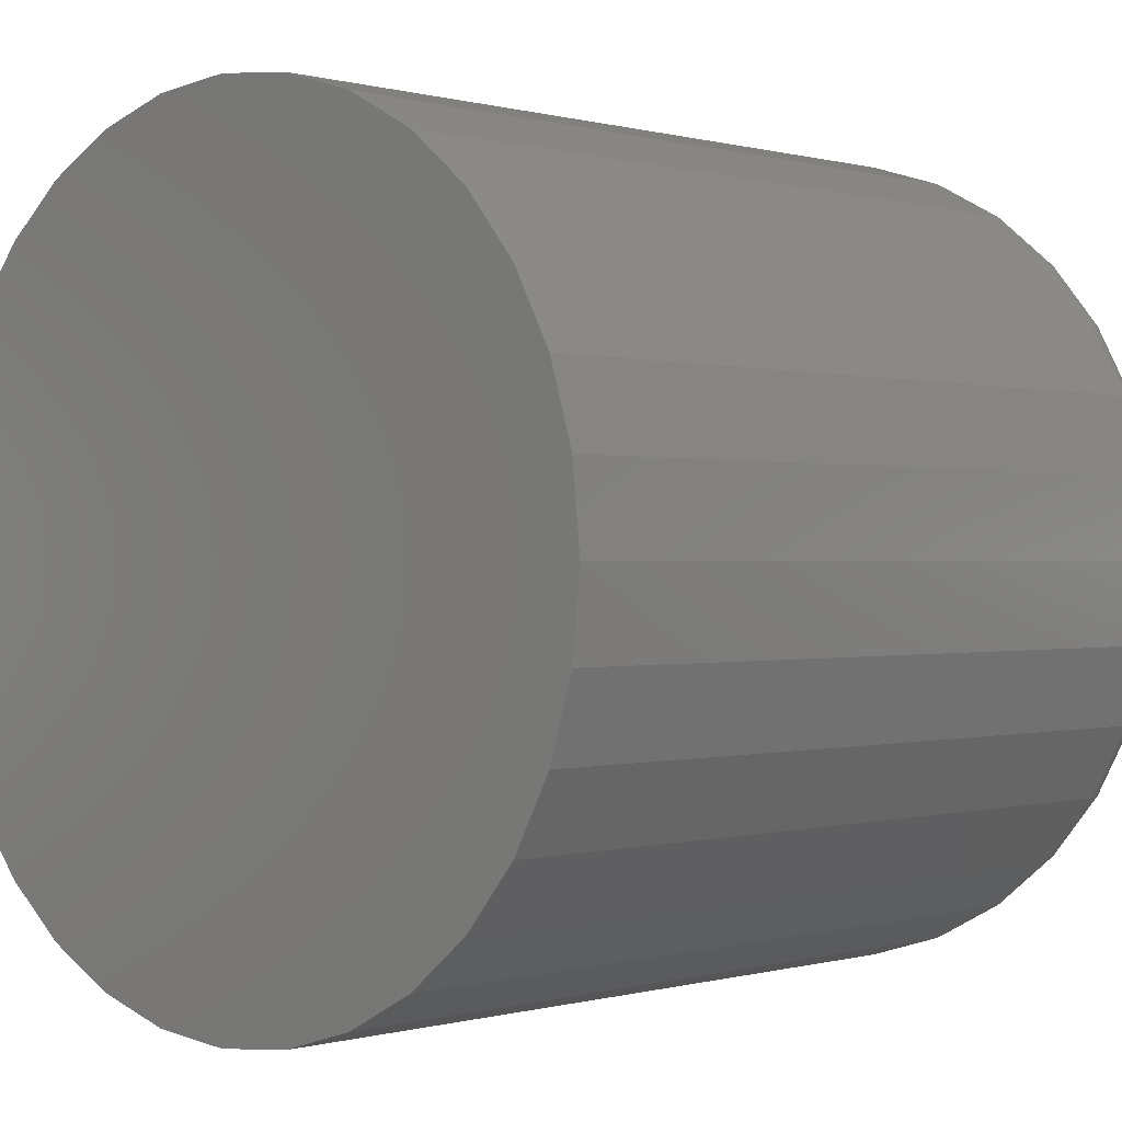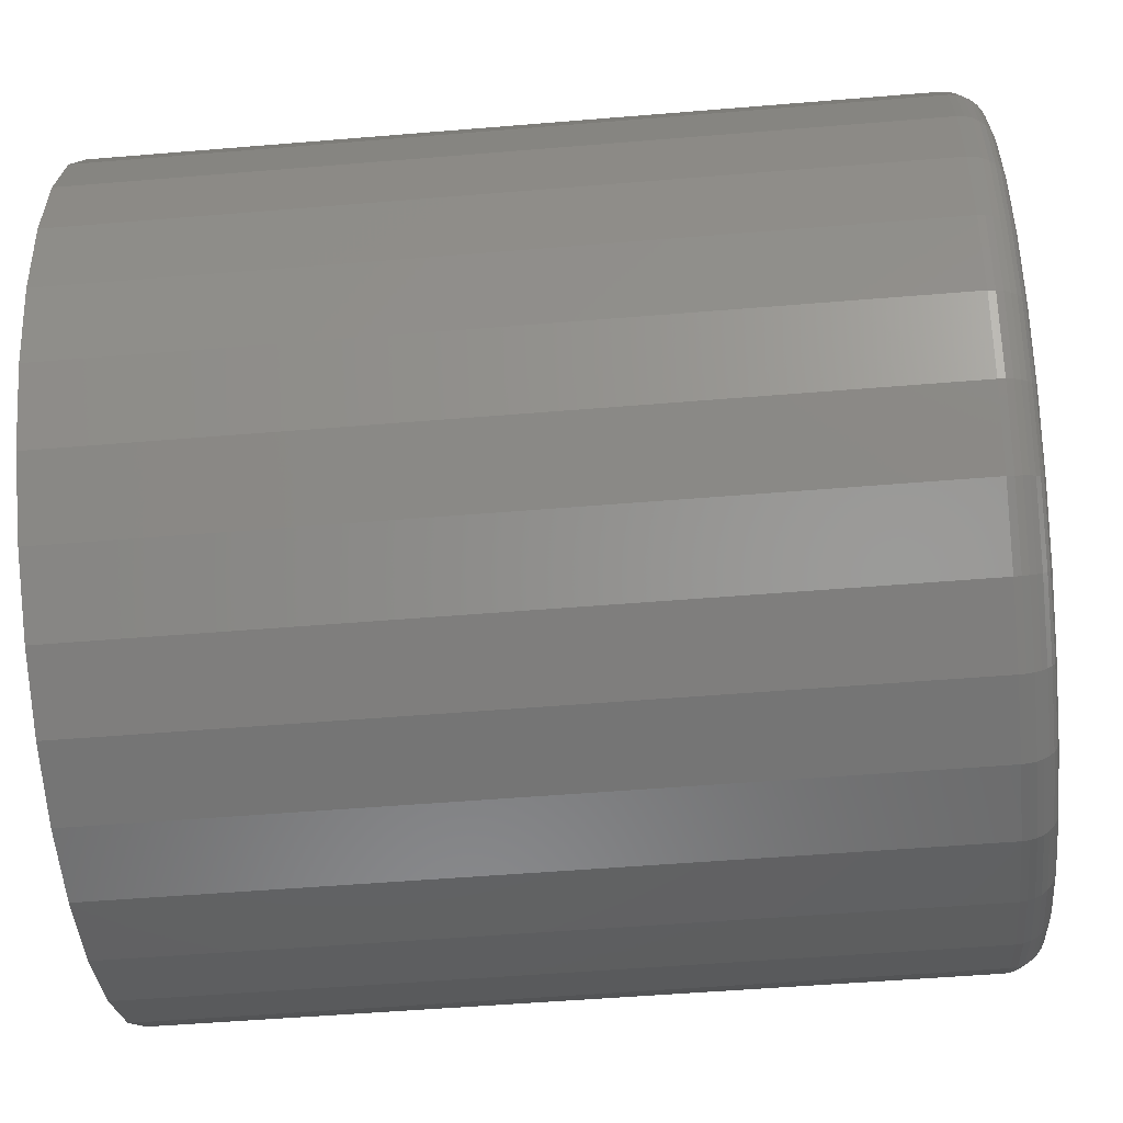
<metadata>
{"format":"stl","ext":"stl","renderer":"f3d","projection":"perspective","resolution":1024,"background":"white","views":[{"elev":0.0,"azim":43.1,"up":"+Z"},{"elev":-50.9,"azim":95.2,"up":"+Z"}]}
</metadata>
<code>
# stl→obj: 320 verts, 636 faces
v 0.006579 7.012e-17 0.3372
v 0.07236 7.742e-17 0.3307
v -0.0592 6.282e-17 0.3307
v 0.006579 7.012e-17 -0.3372
v -0.0592 6.282e-17 -0.3307
v 0.07236 7.742e-17 -0.3307
v -0.1225 5.579e-17 -0.3115
v 0.1356 8.444e-17 -0.3115
v -0.1807 4.932e-17 -0.2803
v 0.1939 9.092e-17 -0.2803
v -0.2318 4.365e-17 -0.2384
v 0.245 9.659e-17 -0.2384
v -0.2738 3.899e-17 -0.1873
v 0.2869 1.012e-16 -0.1873
v -0.3049 3.554e-17 -0.129
v 0.3181 1.047e-16 -0.129
v -0.3241 3.341e-17 -0.06578
v 0.3373 1.068e-16 -0.06578
v -0.3306 3.269e-17 -1.404e-16
v 0.3438 1.076e-16 -4.553e-16
v -0.3241 3.341e-17 0.06578
v 0.3373 1.068e-16 0.06578
v -0.3049 3.554e-17 0.129
v 0.3181 1.047e-16 0.129
v -0.2738 3.899e-17 0.1873
v 0.2869 1.012e-16 0.1873
v -0.2318 4.365e-17 0.2384
v 0.245 9.659e-17 0.2384
v -0.1807 4.932e-17 0.2803
v 0.1939 9.092e-17 0.2803
v -0.1225 5.579e-17 0.3115
v 0.1356 8.444e-17 0.3115
v 0.375 -0.03125 -4.787e-16
v 0.375 -0.75 -6.123e-17
v 0.3679 -0.03125 -0.07188
v 0.3679 -0.75 -0.07188
v 0.347 -0.03125 -0.141
v 0.347 -0.75 -0.141
v 0.3129 -0.03125 -0.2047
v 0.3129 -0.75 -0.2047
v 0.2671 -0.03125 -0.2605
v 0.2671 -0.75 -0.2605
v 0.2113 -0.03125 -0.3063
v 0.2113 -0.75 -0.3063
v 0.1476 -0.03125 -0.3404
v 0.1476 -0.75 -0.3404
v 0.07845 -0.03125 -0.3613
v 0.07845 -0.75 -0.3613
v 0.006579 -0.03125 -0.3684
v 0.006579 -0.75 -0.3684
v -0.0653 -0.03125 -0.3613
v -0.0653 -0.75 -0.3613
v -0.1344 -0.03125 -0.3404
v -0.1344 -0.75 -0.3404
v -0.1981 -0.03125 -0.3063
v -0.1981 -0.75 -0.3063
v -0.2539 -0.03125 -0.2605
v -0.2539 -0.75 -0.2605
v -0.2998 -0.03125 -0.2047
v -0.2998 -0.75 -0.2047
v -0.3338 -0.03125 -0.141
v -0.3338 -0.75 -0.141
v -0.3548 -0.03125 -0.07188
v -0.3548 -0.75 -0.07188
v -0.3618 -0.03125 2.9e-17
v -0.3618 -0.75 2.9e-17
v -0.3548 -0.03125 0.07188
v -0.3548 -0.75 0.07188
v -0.3338 -0.03125 0.141
v -0.3338 -0.75 0.141
v -0.2998 -0.03125 0.2047
v -0.2998 -0.75 0.2047
v -0.2539 -0.03125 0.2605
v -0.2539 -0.75 0.2605
v -0.1981 -0.03125 0.3063
v -0.1981 -0.75 0.3063
v -0.1344 -0.03125 0.3404
v -0.1344 -0.75 0.3404
v -0.0653 -0.03125 0.3613
v -0.0653 -0.75 0.3613
v 0.006579 -0.03125 0.3684
v 0.006579 -0.75 0.3684
v 0.07845 -0.03125 0.3613
v 0.07845 -0.75 0.3613
v 0.1476 -0.03125 0.3404
v 0.1476 -0.75 0.3404
v 0.2113 -0.03125 0.3063
v 0.2113 -0.75 0.3063
v 0.2671 -0.03125 0.2605
v 0.2671 -0.75 0.2605
v 0.3129 -0.03125 0.2047
v 0.3129 -0.75 0.2047
v 0.347 -0.03125 0.141
v 0.347 -0.75 0.141
v 0.3679 -0.03125 0.07188
v 0.3679 -0.75 0.07188
v -0.3612 -0.02515 -1.666e-16
v -0.3542 -0.02515 0.07176
v -0.3595 -0.01929 -1.666e-16
v -0.3524 -0.01929 0.07141
v -0.3566 -0.01389 -1.666e-16
v -0.3496 -0.01389 0.07085
v -0.3527 -0.009153 -1.388e-16
v -0.3458 -0.009153 0.07009
v -0.348 -0.005267 -1.389e-16
v -0.3411 -0.005267 0.06917
v -0.3426 -0.002379 -1.389e-16
v -0.3358 -0.002379 0.06811
v -0.3367 -0.0006005 -1.389e-16
v -0.3301 -0.0006005 0.06697
v 0.3673 -0.02515 0.07176
v 0.3744 -0.02515 -6.939e-16
v 0.3656 -0.01929 0.07141
v 0.3726 -0.01929 -6.939e-16
v 0.3628 -0.01389 0.07085
v 0.3697 -0.01389 -6.662e-16
v 0.3589 -0.009153 0.07009
v 0.3658 -0.009153 -6.662e-16
v 0.3543 -0.005267 0.06917
v 0.3611 -0.005267 -6.94e-16
v 0.349 -0.002379 0.06811
v 0.3557 -0.002379 -6.385e-16
v 0.3433 -0.0006005 0.06697
v 0.3498 -0.0006005 -6.385e-16
v 0.3464 -0.02515 0.1408
v 0.3448 -0.01929 0.1401
v 0.3421 -0.01389 0.139
v 0.3385 -0.009153 0.1375
v 0.3341 -0.005267 0.1357
v 0.3291 -0.002379 0.1336
v 0.3237 -0.0006005 0.1314
v 0.3124 -0.02515 0.2044
v 0.3109 -0.01929 0.2034
v 0.3085 -0.01389 0.2018
v 0.3053 -0.009153 0.1996
v 0.3014 -0.005267 0.197
v 0.2969 -0.002379 0.194
v 0.292 -0.0006005 0.1907
v 0.2667 -0.02515 0.2601
v 0.2654 -0.01929 0.2588
v 0.2634 -0.01389 0.2568
v 0.2606 -0.009153 0.254
v 0.2573 -0.005267 0.2507
v 0.2535 -0.002379 0.2469
v 0.2493 -0.0006005 0.2427
v 0.2109 -0.02515 0.3058
v 0.2099 -0.01929 0.3044
v 0.2083 -0.01389 0.302
v 0.2062 -0.009153 0.2987
v 0.2035 -0.005267 0.2948
v 0.2005 -0.002379 0.2903
v 0.1973 -0.0006005 0.2854
v 0.1473 -0.02515 0.3398
v 0.1467 -0.01929 0.3382
v 0.1456 -0.01389 0.3355
v 0.1441 -0.009153 0.3319
v 0.1423 -0.005267 0.3275
v 0.1402 -0.002379 0.3226
v 0.1379 -0.0006005 0.3171
v 0.07834 -0.02515 0.3608
v 0.07799 -0.01929 0.359
v 0.07743 -0.01389 0.3562
v 0.07667 -0.009153 0.3524
v 0.07574 -0.005267 0.3477
v 0.07469 -0.002379 0.3424
v 0.07355 -0.0006005 0.3367
v 0.006579 -0.02515 0.3678
v 0.006579 -0.01929 0.366
v 0.006579 -0.01389 0.3632
v 0.006579 -0.009153 0.3593
v 0.006579 -0.005267 0.3545
v 0.006579 -0.002379 0.3491
v 0.006579 -0.0006005 0.3433
v -0.06518 -0.02515 0.3608
v -0.06483 -0.01929 0.359
v -0.06427 -0.01389 0.3562
v -0.06351 -0.009153 0.3524
v -0.06259 -0.005267 0.3477
v -0.06153 -0.002379 0.3424
v -0.06039 -0.0006005 0.3367
v -0.1342 -0.02515 0.3398
v -0.1335 -0.01929 0.3382
v -0.1324 -0.01389 0.3355
v -0.1309 -0.009153 0.3319
v -0.1291 -0.005267 0.3275
v -0.127 -0.002379 0.3226
v -0.1248 -0.0006005 0.3171
v -0.1978 -0.02515 0.3058
v -0.1968 -0.01929 0.3044
v -0.1952 -0.01389 0.302
v -0.193 -0.009153 0.2987
v -0.1904 -0.005267 0.2948
v -0.1874 -0.002379 0.2903
v -0.1841 -0.0006005 0.2854
v -0.2535 -0.02515 0.2601
v -0.2523 -0.01929 0.2588
v -0.2502 -0.01389 0.2568
v -0.2475 -0.009153 0.254
v -0.2441 -0.005267 0.2507
v -0.2403 -0.002379 0.2469
v -0.2361 -0.0006005 0.2427
v -0.2993 -0.02515 0.2044
v -0.2978 -0.01929 0.2034
v -0.2954 -0.01389 0.2018
v -0.2921 -0.009153 0.1996
v -0.2882 -0.005267 0.197
v -0.2837 -0.002379 0.194
v -0.2788 -0.0006005 0.1907
v -0.3332 -0.02515 0.1408
v -0.3316 -0.01929 0.1401
v -0.3289 -0.01389 0.139
v -0.3253 -0.009153 0.1375
v -0.321 -0.005267 0.1357
v -0.316 -0.002379 0.1336
v -0.3106 -0.0006005 0.1314
v 0.3673 -0.02515 -0.07176
v 0.3656 -0.01929 -0.07141
v 0.3628 -0.01389 -0.07085
v 0.3589 -0.009153 -0.07009
v 0.3543 -0.005267 -0.06917
v 0.349 -0.002379 -0.06811
v 0.3433 -0.0006005 -0.06697
v -0.3542 -0.02515 -0.07176
v -0.3524 -0.01929 -0.07141
v -0.3496 -0.01389 -0.07085
v -0.3458 -0.009153 -0.07009
v -0.3411 -0.005267 -0.06917
v -0.3358 -0.002379 -0.06811
v -0.3301 -0.0006005 -0.06697
v -0.3332 -0.02515 -0.1408
v -0.3316 -0.01929 -0.1401
v -0.3289 -0.01389 -0.139
v -0.3253 -0.009153 -0.1375
v -0.321 -0.005267 -0.1357
v -0.316 -0.002379 -0.1336
v -0.3106 -0.0006005 -0.1314
v -0.2993 -0.02515 -0.2044
v -0.2978 -0.01929 -0.2034
v -0.2954 -0.01389 -0.2018
v -0.2921 -0.009153 -0.1996
v -0.2882 -0.005267 -0.197
v -0.2837 -0.002379 -0.194
v -0.2788 -0.0006005 -0.1907
v -0.2535 -0.02515 -0.2601
v -0.2523 -0.01929 -0.2588
v -0.2502 -0.01389 -0.2568
v -0.2475 -0.009153 -0.254
v -0.2441 -0.005267 -0.2507
v -0.2403 -0.002379 -0.2469
v -0.2361 -0.0006005 -0.2427
v -0.1978 -0.02515 -0.3058
v -0.1968 -0.01929 -0.3044
v -0.1952 -0.01389 -0.302
v -0.193 -0.009153 -0.2987
v -0.1904 -0.005267 -0.2948
v -0.1874 -0.002379 -0.2903
v -0.1841 -0.0006005 -0.2854
v -0.1342 -0.02515 -0.3398
v -0.1335 -0.01929 -0.3382
v -0.1324 -0.01389 -0.3355
v -0.1309 -0.009153 -0.3319
v -0.1291 -0.005267 -0.3275
v -0.127 -0.002379 -0.3226
v -0.1248 -0.0006005 -0.3171
v -0.06518 -0.02515 -0.3608
v -0.06483 -0.01929 -0.359
v -0.06427 -0.01389 -0.3562
v -0.06351 -0.009153 -0.3524
v -0.06259 -0.005267 -0.3477
v -0.06153 -0.002379 -0.3424
v -0.06039 -0.0006005 -0.3367
v 0.006579 -0.02515 -0.3678
v 0.006579 -0.01929 -0.366
v 0.006579 -0.01389 -0.3632
v 0.006579 -0.009153 -0.3593
v 0.006579 -0.005267 -0.3545
v 0.006579 -0.002379 -0.3491
v 0.006579 -0.0006005 -0.3433
v 0.07834 -0.02515 -0.3608
v 0.07799 -0.01929 -0.359
v 0.07743 -0.01389 -0.3562
v 0.07667 -0.009153 -0.3524
v 0.07574 -0.005267 -0.3477
v 0.07469 -0.002379 -0.3424
v 0.07355 -0.0006005 -0.3367
v 0.1473 -0.02515 -0.3398
v 0.1467 -0.01929 -0.3382
v 0.1456 -0.01389 -0.3355
v 0.1441 -0.009153 -0.3319
v 0.1423 -0.005267 -0.3275
v 0.1402 -0.002379 -0.3226
v 0.1379 -0.0006005 -0.3171
v 0.2109 -0.02515 -0.3058
v 0.2099 -0.01929 -0.3044
v 0.2083 -0.01389 -0.302
v 0.2062 -0.009153 -0.2987
v 0.2035 -0.005267 -0.2948
v 0.2005 -0.002379 -0.2903
v 0.1973 -0.0006005 -0.2854
v 0.2667 -0.02515 -0.2601
v 0.2654 -0.01929 -0.2588
v 0.2634 -0.01389 -0.2568
v 0.2606 -0.009153 -0.254
v 0.2573 -0.005267 -0.2507
v 0.2535 -0.002379 -0.2469
v 0.2493 -0.0006005 -0.2427
v 0.3124 -0.02515 -0.2044
v 0.3109 -0.01929 -0.2034
v 0.3085 -0.01389 -0.2018
v 0.3053 -0.009153 -0.1996
v 0.3014 -0.005267 -0.197
v 0.2969 -0.002379 -0.194
v 0.292 -0.0006005 -0.1907
v 0.3464 -0.02515 -0.1408
v 0.3448 -0.01929 -0.1401
v 0.3421 -0.01389 -0.139
v 0.3385 -0.009153 -0.1375
v 0.3341 -0.005267 -0.1357
v 0.3291 -0.002379 -0.1336
v 0.3237 -0.0006005 -0.1314
f 1 2 3
f 4 5 6
f 6 5 7
f 6 7 8
f 8 7 9
f 8 9 10
f 10 9 11
f 10 11 12
f 12 11 13
f 12 13 14
f 14 13 15
f 14 15 16
f 16 15 17
f 16 17 18
f 18 17 19
f 18 19 20
f 20 19 21
f 20 21 22
f 22 21 23
f 22 23 24
f 24 23 25
f 24 25 26
f 26 25 27
f 26 27 28
f 28 27 29
f 28 29 30
f 30 29 31
f 30 31 32
f 32 31 3
f 32 3 2
f 33 34 35
f 35 34 36
f 35 36 37
f 37 36 38
f 37 38 39
f 39 38 40
f 39 40 41
f 41 40 42
f 41 42 43
f 43 42 44
f 43 44 45
f 45 44 46
f 45 46 47
f 47 46 48
f 47 48 49
f 49 48 50
f 49 50 51
f 51 50 52
f 51 52 53
f 53 52 54
f 53 54 55
f 55 54 56
f 55 56 57
f 57 56 58
f 57 58 59
f 59 58 60
f 59 60 61
f 61 60 62
f 61 62 63
f 63 62 64
f 63 64 65
f 65 64 66
f 65 66 67
f 67 66 68
f 67 68 69
f 69 68 70
f 69 70 71
f 71 70 72
f 71 72 73
f 73 72 74
f 73 74 75
f 75 74 76
f 75 76 77
f 77 76 78
f 77 78 79
f 79 78 80
f 79 80 81
f 81 80 82
f 81 82 83
f 83 82 84
f 83 84 85
f 85 84 86
f 85 86 87
f 87 86 88
f 87 88 89
f 89 88 90
f 89 90 91
f 91 90 92
f 91 92 93
f 93 92 94
f 93 94 95
f 95 94 96
f 95 96 33
f 33 96 34
f 65 67 97
f 97 67 98
f 97 98 99
f 99 98 100
f 99 100 101
f 101 100 102
f 101 102 103
f 103 102 104
f 103 104 105
f 105 104 106
f 105 106 107
f 107 106 108
f 107 108 109
f 109 108 110
f 109 110 19
f 19 110 21
f 95 33 111
f 111 33 112
f 111 112 113
f 113 112 114
f 113 114 115
f 115 114 116
f 115 116 117
f 117 116 118
f 117 118 119
f 119 118 120
f 119 120 121
f 121 120 122
f 121 122 123
f 123 122 124
f 123 124 22
f 22 124 20
f 93 95 125
f 125 95 111
f 125 111 126
f 126 111 113
f 126 113 127
f 127 113 115
f 127 115 128
f 128 115 117
f 128 117 129
f 129 117 119
f 129 119 130
f 130 119 121
f 130 121 131
f 131 121 123
f 131 123 24
f 24 123 22
f 91 93 132
f 132 93 125
f 132 125 133
f 133 125 126
f 133 126 134
f 134 126 127
f 134 127 135
f 135 127 128
f 135 128 136
f 136 128 129
f 136 129 137
f 137 129 130
f 137 130 138
f 138 130 131
f 138 131 26
f 26 131 24
f 89 91 139
f 139 91 132
f 139 132 140
f 140 132 133
f 140 133 141
f 141 133 134
f 141 134 142
f 142 134 135
f 142 135 143
f 143 135 136
f 143 136 144
f 144 136 137
f 144 137 145
f 145 137 138
f 145 138 28
f 28 138 26
f 87 89 146
f 146 89 139
f 146 139 147
f 147 139 140
f 147 140 148
f 148 140 141
f 148 141 149
f 149 141 142
f 149 142 150
f 150 142 143
f 150 143 151
f 151 143 144
f 151 144 152
f 152 144 145
f 152 145 30
f 30 145 28
f 85 87 153
f 153 87 146
f 153 146 154
f 154 146 147
f 154 147 155
f 155 147 148
f 155 148 156
f 156 148 149
f 156 149 157
f 157 149 150
f 157 150 158
f 158 150 151
f 158 151 159
f 159 151 152
f 159 152 32
f 32 152 30
f 83 85 160
f 160 85 153
f 160 153 161
f 161 153 154
f 161 154 162
f 162 154 155
f 162 155 163
f 163 155 156
f 163 156 164
f 164 156 157
f 164 157 165
f 165 157 158
f 165 158 166
f 166 158 159
f 166 159 2
f 2 159 32
f 81 83 167
f 167 83 160
f 167 160 168
f 168 160 161
f 168 161 169
f 169 161 162
f 169 162 170
f 170 162 163
f 170 163 171
f 171 163 164
f 171 164 172
f 172 164 165
f 172 165 173
f 173 165 166
f 173 166 1
f 1 166 2
f 79 81 174
f 174 81 167
f 174 167 175
f 175 167 168
f 175 168 176
f 176 168 169
f 176 169 177
f 177 169 170
f 177 170 178
f 178 170 171
f 178 171 179
f 179 171 172
f 179 172 180
f 180 172 173
f 180 173 3
f 3 173 1
f 77 79 181
f 181 79 174
f 181 174 182
f 182 174 175
f 182 175 183
f 183 175 176
f 183 176 184
f 184 176 177
f 184 177 185
f 185 177 178
f 185 178 186
f 186 178 179
f 186 179 187
f 187 179 180
f 187 180 31
f 31 180 3
f 75 77 188
f 188 77 181
f 188 181 189
f 189 181 182
f 189 182 190
f 190 182 183
f 190 183 191
f 191 183 184
f 191 184 192
f 192 184 185
f 192 185 193
f 193 185 186
f 193 186 194
f 194 186 187
f 194 187 29
f 29 187 31
f 73 75 195
f 195 75 188
f 195 188 196
f 196 188 189
f 196 189 197
f 197 189 190
f 197 190 198
f 198 190 191
f 198 191 199
f 199 191 192
f 199 192 200
f 200 192 193
f 200 193 201
f 201 193 194
f 201 194 27
f 27 194 29
f 71 73 202
f 202 73 195
f 202 195 203
f 203 195 196
f 203 196 204
f 204 196 197
f 204 197 205
f 205 197 198
f 205 198 206
f 206 198 199
f 206 199 207
f 207 199 200
f 207 200 208
f 208 200 201
f 208 201 25
f 25 201 27
f 69 71 209
f 209 71 202
f 209 202 210
f 210 202 203
f 210 203 211
f 211 203 204
f 211 204 212
f 212 204 205
f 212 205 213
f 213 205 206
f 213 206 214
f 214 206 207
f 214 207 215
f 215 207 208
f 215 208 23
f 23 208 25
f 67 69 98
f 98 69 209
f 98 209 100
f 100 209 210
f 100 210 102
f 102 210 211
f 102 211 104
f 104 211 212
f 104 212 106
f 106 212 213
f 106 213 108
f 108 213 214
f 108 214 110
f 110 214 215
f 110 215 21
f 21 215 23
f 33 35 112
f 112 35 216
f 112 216 114
f 114 216 217
f 114 217 116
f 116 217 218
f 116 218 118
f 118 218 219
f 118 219 120
f 120 219 220
f 120 220 122
f 122 220 221
f 122 221 124
f 124 221 222
f 124 222 20
f 20 222 18
f 63 65 223
f 223 65 97
f 223 97 224
f 224 97 99
f 224 99 225
f 225 99 101
f 225 101 226
f 226 101 103
f 226 103 227
f 227 103 105
f 227 105 228
f 228 105 107
f 228 107 229
f 229 107 109
f 229 109 17
f 17 109 19
f 61 63 230
f 230 63 223
f 230 223 231
f 231 223 224
f 231 224 232
f 232 224 225
f 232 225 233
f 233 225 226
f 233 226 234
f 234 226 227
f 234 227 235
f 235 227 228
f 235 228 236
f 236 228 229
f 236 229 15
f 15 229 17
f 59 61 237
f 237 61 230
f 237 230 238
f 238 230 231
f 238 231 239
f 239 231 232
f 239 232 240
f 240 232 233
f 240 233 241
f 241 233 234
f 241 234 242
f 242 234 235
f 242 235 243
f 243 235 236
f 243 236 13
f 13 236 15
f 57 59 244
f 244 59 237
f 244 237 245
f 245 237 238
f 245 238 246
f 246 238 239
f 246 239 247
f 247 239 240
f 247 240 248
f 248 240 241
f 248 241 249
f 249 241 242
f 249 242 250
f 250 242 243
f 250 243 11
f 11 243 13
f 55 57 251
f 251 57 244
f 251 244 252
f 252 244 245
f 252 245 253
f 253 245 246
f 253 246 254
f 254 246 247
f 254 247 255
f 255 247 248
f 255 248 256
f 256 248 249
f 256 249 257
f 257 249 250
f 257 250 9
f 9 250 11
f 53 55 258
f 258 55 251
f 258 251 259
f 259 251 252
f 259 252 260
f 260 252 253
f 260 253 261
f 261 253 254
f 261 254 262
f 262 254 255
f 262 255 263
f 263 255 256
f 263 256 264
f 264 256 257
f 264 257 7
f 7 257 9
f 51 53 265
f 265 53 258
f 265 258 266
f 266 258 259
f 266 259 267
f 267 259 260
f 267 260 268
f 268 260 261
f 268 261 269
f 269 261 262
f 269 262 270
f 270 262 263
f 270 263 271
f 271 263 264
f 271 264 5
f 5 264 7
f 49 51 272
f 272 51 265
f 272 265 273
f 273 265 266
f 273 266 274
f 274 266 267
f 274 267 275
f 275 267 268
f 275 268 276
f 276 268 269
f 276 269 277
f 277 269 270
f 277 270 278
f 278 270 271
f 278 271 4
f 4 271 5
f 47 49 279
f 279 49 272
f 279 272 280
f 280 272 273
f 280 273 281
f 281 273 274
f 281 274 282
f 282 274 275
f 282 275 283
f 283 275 276
f 283 276 284
f 284 276 277
f 284 277 285
f 285 277 278
f 285 278 6
f 6 278 4
f 45 47 286
f 286 47 279
f 286 279 287
f 287 279 280
f 287 280 288
f 288 280 281
f 288 281 289
f 289 281 282
f 289 282 290
f 290 282 283
f 290 283 291
f 291 283 284
f 291 284 292
f 292 284 285
f 292 285 8
f 8 285 6
f 43 45 293
f 293 45 286
f 293 286 294
f 294 286 287
f 294 287 295
f 295 287 288
f 295 288 296
f 296 288 289
f 296 289 297
f 297 289 290
f 297 290 298
f 298 290 291
f 298 291 299
f 299 291 292
f 299 292 10
f 10 292 8
f 41 43 300
f 300 43 293
f 300 293 301
f 301 293 294
f 301 294 302
f 302 294 295
f 302 295 303
f 303 295 296
f 303 296 304
f 304 296 297
f 304 297 305
f 305 297 298
f 305 298 306
f 306 298 299
f 306 299 12
f 12 299 10
f 39 41 307
f 307 41 300
f 307 300 308
f 308 300 301
f 308 301 309
f 309 301 302
f 309 302 310
f 310 302 303
f 310 303 311
f 311 303 304
f 311 304 312
f 312 304 305
f 312 305 313
f 313 305 306
f 313 306 14
f 14 306 12
f 37 39 314
f 314 39 307
f 314 307 315
f 315 307 308
f 315 308 316
f 316 308 309
f 316 309 317
f 317 309 310
f 317 310 318
f 318 310 311
f 318 311 319
f 319 311 312
f 319 312 320
f 320 312 313
f 320 313 16
f 16 313 14
f 35 37 216
f 216 37 314
f 216 314 217
f 217 314 315
f 217 315 218
f 218 315 316
f 218 316 219
f 219 316 317
f 219 317 220
f 220 317 318
f 220 318 221
f 221 318 319
f 221 319 222
f 222 319 320
f 222 320 18
f 18 320 16
f 80 84 82
f 84 80 86
f 86 80 78
f 86 78 88
f 88 78 76
f 88 76 90
f 90 76 74
f 90 74 92
f 92 74 72
f 92 72 94
f 94 72 70
f 94 70 96
f 96 70 68
f 96 68 34
f 34 68 66
f 34 66 36
f 36 66 64
f 36 64 38
f 38 64 62
f 38 62 40
f 40 62 60
f 40 60 42
f 42 60 58
f 42 58 44
f 44 58 56
f 44 56 46
f 46 56 54
f 46 54 48
f 48 54 52
f 48 52 50

</code>
